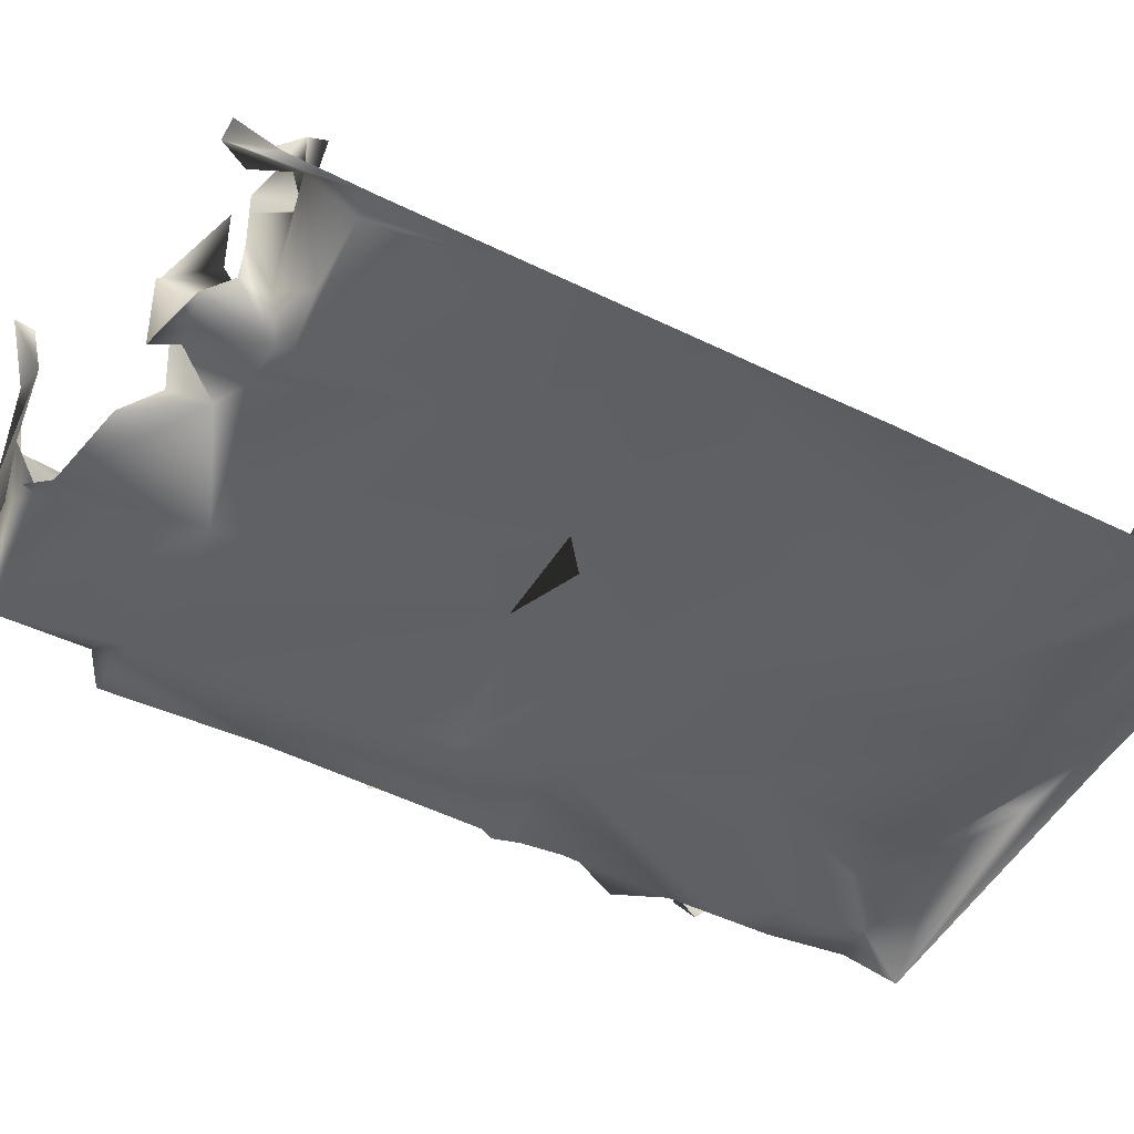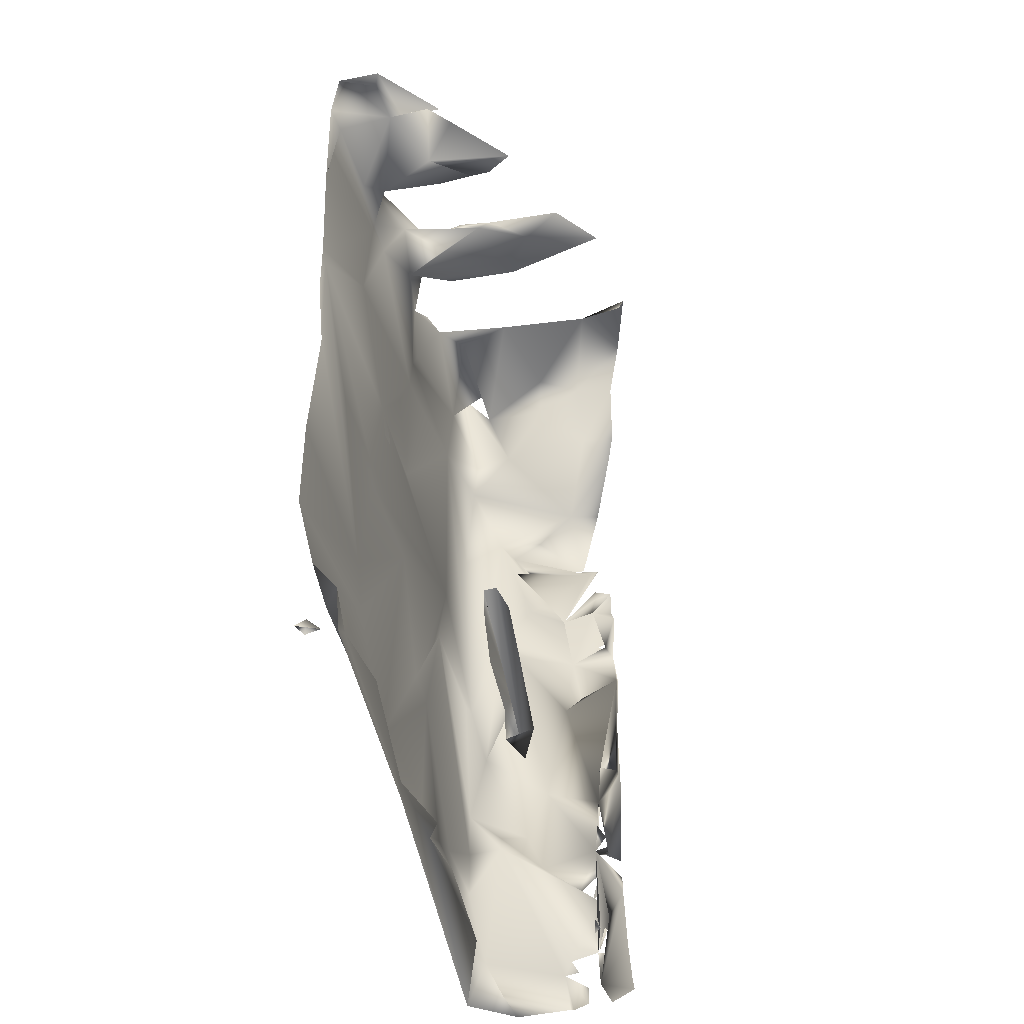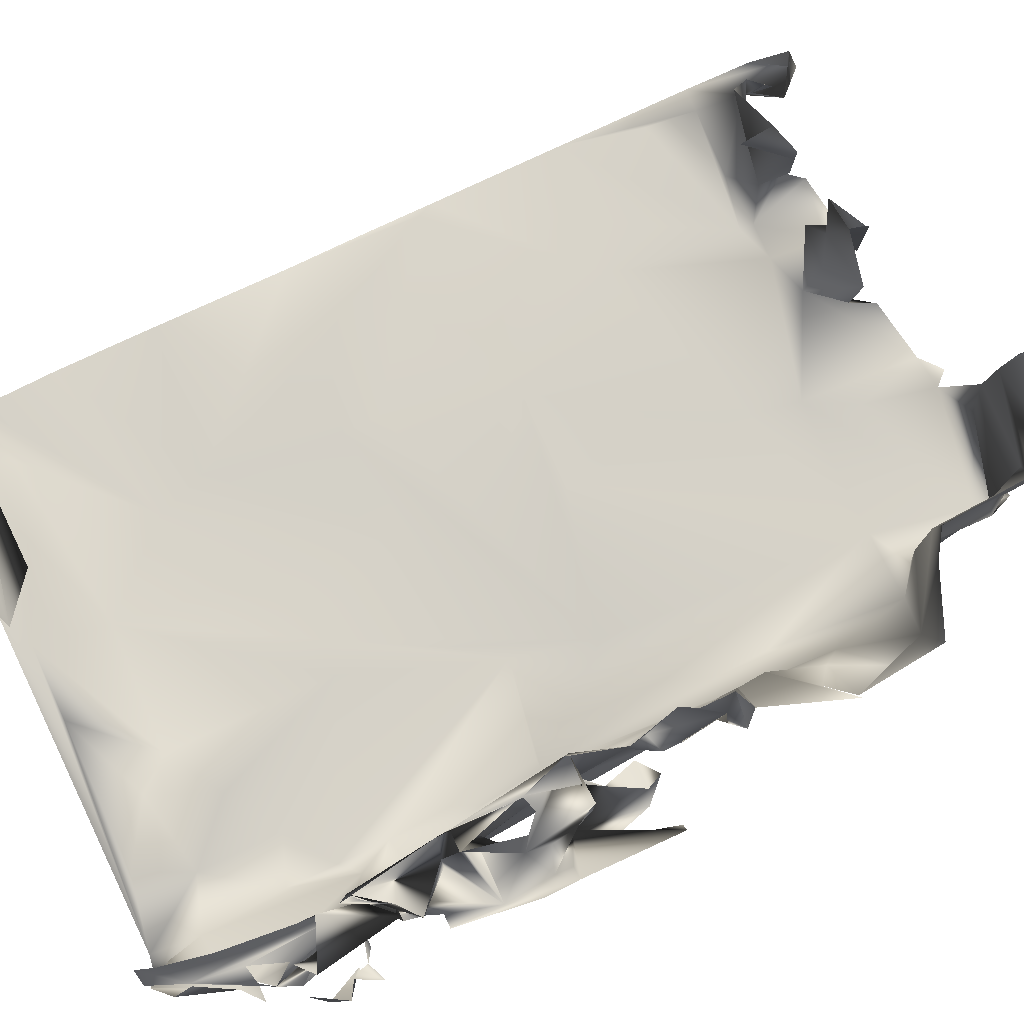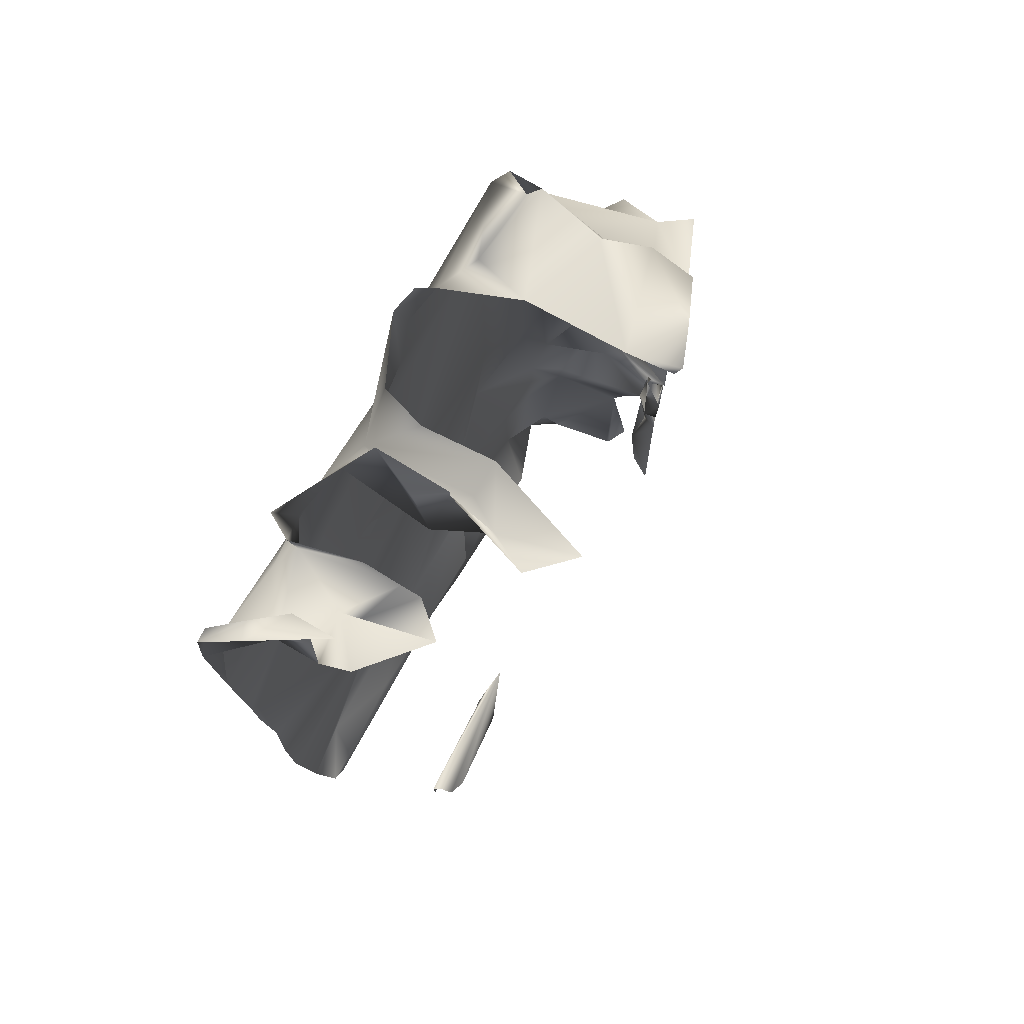
<metadata>
{"format":"obj","ext":"obj","renderer":"f3d","projection":"perspective","resolution":1024,"background":"white","views":[{"elev":-45.1,"azim":-120.2,"up":"+Z"},{"elev":-50.1,"azim":-73.5,"up":"+Y"},{"elev":77.8,"azim":65.0,"up":"+Z"},{"elev":75.4,"azim":-57.1,"up":"+Y"}]}
</metadata>
<code>
o Object.1
v 2.888 2.041 -2.52
v 2.897 2.121 -2.41
v 2.901 2.084 -2.312
v 2.63 2.16 -2.492
v 2.598 2.143 -2.476
v 2.849 2.138 -2.509
v 2.655 2.161 -2.371
v 2.668 2.141 -2.332
v 2.676 2.161 -2.225
v 2.793 2.136 -2.259
v 2.67 2.168 -2.511
v 2.683 2.201 -2.212
v 2.721 2.201 -2.225
v 2.364 1.985 -2.317
v 2.365 2 -2.315
v 2.362 2 -2.271
v 2.392 2.001 -2.197
v 2.409 2.001 -2.116
v 2.419 2 -2.388
v 2.436 2.03 -2.352
v 2.491 2.06 -2.423
v 2.211 2.041 -2.153
v 2.22 2.053 -2.157
v 2.227 2.12 -2.25
v 2.245 2.16 -2.259
v 2.22 2.138 -2.247
v 2.238 2.135 -2.211
v 2.303 1.961 -2.198
v 2.854 2.079 -2.779
v 2.899 2.08 -2.681
v 2.869 2.152 -2.742
v 2.851 2.135 -2.688
v 2.538 1.959 -2.782
v 2.478 2.039 -2.723
v 2.476 2.044 -2.727
v 2.52 2.079 -2.66
v 2.528 2.077 -2.62
v 2.528 2.079 -2.62
v 2.516 2.079 -2.569
v 2.583 2.119 -2.736
v 2.564 2.119 -2.682
v 2.56 2.119 -2.646
v 2.547 2.159 -2.763
v 2.494 2.121 -2.781
v 2.547 2.159 -2.763
v 2.672 2.152 -2.69
v 2.646 2.16 -2.561
v 2.636 2.162 -2.673
v 2.223 1.959 -2.606
v 2.348 1.999 -2.623
v 2.403 1.999 -2.603
v 2.421 1.999 -2.567
v 2.247 1.96 -2.376
v 2.368 2 -2.452
v 2.384 2.025 -2.46
v 2.357 2.078 -2.714
v 2.368 2.054 -2.675
v 2.206 2.039 -2.551
v 2.241 2.072 -2.479
v 2.245 2.079 -2.482
v 2.192 2.119 -2.59
v 2.192 2.119 -2.545
v 2.152 2.096 -2.57
v 2.248 2.119 -2.464
v 2.26 2.134 -2.622
v 2.264 2.119 -2.58
v 2.204 2.157 -2.462
v 2.459 2.039 -2.58
v 2.456 2.032 -2.584
v 2.512 2.08 -2.523
v 2.293 2 -2.326
v 2.043 1.998 -2.56
v 2.044 1.999 -2.472
v 2.046 1.999 -2.423
v 2.083 2.039 -2.528
v 2.08 2.024 -2.534
v 2.124 2.079 -2.445
v 2.115 2.059 -2.463
v 2.221 2.042 -2.336
v 1.874 2.118 -2.479
v 1.864 2.091 -2.429
v 2.181 1.959 -2.494
v 2.123 2.079 -2.539
v 2.116 2.061 -2.552
v 2.239 2.08 -2.345
v 2.222 2.16 -2.381
v 2.221 2.16 -2.337
v 2.165 1.96 -2.264
v 2.203 1.975 -2.282
v 2.176 2.038 -2.703
v 2.241 2.078 -2.66
v 2.242 2.078 -2.658
v 2.242 2.158 -2.659
v 2.265 2.118 -2.669
v 2.37 2.078 -2.762
v 2.379 2.118 -2.742
v 1.815 1.998 -2.622
v 2 1.958 -2.698
v 1.82 1.998 -2.521
v 1.993 2.023 -2.714
v 1.83 2.013 -2.59
v 1.979 2.038 -2.663
v 1.839 2.038 -2.55
v 1.978 2.038 -2.618
v 1.829 2.013 -2.501
v 1.716 2.077 -2.733
v 1.848 2.05 -2.555
v 1.744 2.117 -2.727
v 2.019 2.118 -2.728
v 1.992 2.078 -2.714
v 1.866 2.078 -2.608
v 1.859 2.078 -2.56
v 1.795 2.15 -2.663
v 1.759 2.147 -2.645
v 2.014 2.077 -2.761
v 2.028 2.135 -2.732
v 1.871 2.078 -2.508
v 3.02 1.64 -2.679
v 3.11 1.68 -2.704
v 3.131 1.681 -2.661
v 3.04 1.681 -2.575
v 3.047 1.691 -2.559
v 3.11 1.721 -2.59
v 3.088 1.76 -2.669
v 3.132 1.761 -2.659
v 3.082 1.779 -2.488
v 3.124 1.802 -2.419
v 2.902 1.88 -2.623
v 2.973 1.849 -2.346
v 2.902 1.881 -2.4
v 2.915 1.882 -2.318
v 2.293 1.923 -2.281
v 2.286 1.92 -2.278
v 2.167 1.96 -2.265
v 2.252 1.96 -2.217
v 2.318 1.961 -2.116
v 2.327 1.961 -2.12
v 2.808 1.839 -2.777
v 2.975 1.84 -2.747
v 2.914 1.88 -2.718
v 2.586 1.759 -2.774
v 2.477 1.838 -2.771
v 2.294 1.939 -2.46
v 1.951 1.918 -2.515
v 1.847 1.948 -2.465
v 1.882 1.944 -2.393
v 1.991 1.959 -2.352
v 2.456 1.718 -2.769
v 2.065 1.885 -2.749
v 2.066 1.918 -2.746
v 2.153 1.918 -2.75
v 2.261 1.941 -2.711
v 1.976 1.717 -2.749
v 1.753 1.797 -2.749
v 1.711 1.917 -2.743
v 1.769 1.917 -2.738
v 1.939 1.907 -2.732
v 1.938 1.943 -2.553
v 3.037 1.361 -2.597
v 3.023 1.361 -2.546
v 3.029 1.344 -2.415
v 3.065 1.334 -2.432
v 3.037 1.362 -2.375
v 3.087 1.322 -2.398
v 3.076 1.361 -2.438
v 3.11 1.361 -2.454
v 3.029 1.374 -2.415
v 3.082 1.387 -2.397
v 3.218 1.402 -2.482
v 3.209 1.379 -2.503
v 3.022 1.441 -2.429
v 3.013 1.5 -2.63
v 3.041 1.521 -2.6
v 3.086 1.561 -2.577
v 3.044 1.6 -2.646
v 3.154 1.599 -2.433
v 3.243 1.361 -2.522
v 3.233 1.401 -2.515
v 3.227 1.374 -2.556
v 3.143 1.601 -2.472
v 3.116 1.6 -2.726
v 3.148 1.6 -2.719
v 3.116 1.64 -2.726
v 2.95 1.52 -2.758
v 2.361 1.518 -2.757
v 2.023 1.557 -2.743
v 1.715 1.597 -2.735
v 3.256 1.201 -2.525
v 3.249 1.202 -2.51
v 3.025 1.04 -2.634
v 3.05 1.001 -2.468
v 3.183 1.001 -2.533
v 3.185 1.041 -2.534
v 3.049 1.001 -2.465
v 3.009 1.002 -2.364
v 3.074 1.002 -2.39
v 3.097 1.042 -2.402
v 3.119 1.012 -2.412
v 3.128 1.002 -2.417
v 3.126 1.08 -2.672
v 3.105 1.081 -2.629
v 3.161 1.121 -2.567
v 3.039 1.121 -2.485
v 3.072 1.121 -2.435
v 3.047 1.122 -2.378
v 3.137 1.122 -2.422
v 3.117 1.161 -2.457
v 3.038 1.161 -2.396
v 3.043 1.2 -2.643
v 3.071 1.201 -2.42
v 3.083 1.177 -2.396
v 3.003 1.24 -2.668
v 3.076 1.241 -2.593
v 3.12 1.241 -2.548
v 3.11 1.241 -2.523
v 3.017 1.242 -2.364
v 3.083 1.224 -2.396
v 3.084 1.278 -2.575
v 3.03 1.281 -2.504
v 3.03 1.281 -2.504
v 3.038 1.282 -2.374
v 3.209 1.094 -2.501
v 3.227 1.161 -2.51
v 3.242 1.162 -2.473
v 3.174 1.201 -2.574
v 3.199 1.241 -2.586
v 3.089 1.281 -2.577
v 3.119 1.321 -2.595
v 3.122 1.281 -2.594
v 3.126 1.321 -2.581
v 3.133 1.321 -2.555
v 3.056 1.281 -2.472
v 3.105 1.281 -2.532
v 3.099 1.321 -2.493
v 2.774 1.199 -2.754
v 2.73 0.9992 -2.754
v 2.421 1.278 -2.749
v 2.232 1.198 -2.737
v 2.203 1.278 -2.74
v 1.723 1.117 -2.719
v 1.737 1.237 -2.719
v 1.722 1.277 -2.722
v 3.102 0.6814 -2.447
v 3.045 0.7215 -2.383
v 3.048 0.6916 -2.376
v 3.091 0.6816 -2.397
v 3.093 0.7216 -2.398
v 3.086 0.7258 -2.573
v 3.066 0.7614 -2.43
v 3.176 0.7616 -2.439
v 3.147 0.8415 -2.447
v 3.05 0.8816 -2.378
v 3.12 0.8616 -2.412
v 3.21 0.9214 -2.501
v 3.048 0.8841 -2.377
v 3.083 0.8941 -2.394
v 3.155 0.8966 -2.429
v 3.042 0.961 -2.508
v 3.139 0.9535 -2.555
v 3.143 0.9615 -2.454
v 3.219 0.7614 -2.504
v 3.243 0.8416 -2.472
v 3.206 0.8812 -2.543
v 3.241 0.9216 -2.471
v 3.102 0.9639 -2.448
v 3.187 1.001 -2.49
v 3.011 0.9891 -2.36
v 3.183 1.002 -2.463
v 3.156 0.8803 -2.741
v 3.177 0.8578 -2.751
v 3 0.8 -2.709
v 2.954 0.9597 -2.752
v 2.977 0.9598 -2.743
v 2.649 0.879 -2.738
v 2.125 0.8778 -2.717
v 2.386 0.9184 -2.73
v 2.121 0.9678 -2.726
v 1.731 0.9169 -2.703
v 1.906 0.9323 -2.71
v 3.264 0.4017 -2.48
v 3.24 0.6413 -2.558
v 3.265 0.6613 -2.571
v 3.141 0.4014 -2.464
v 3.085 0.3691 -2.392
v 3.19 0.3616 -2.449
v 3.209 0.4414 -2.503
v 3.085 0.4091 -2.392
v 3.228 0.4241 -2.463
v 3.08 0.4808 -2.585
v 3.157 0.4512 -2.517
v 3.071 0.4814 -2.42
v 3.085 0.4616 -2.393
v 3.14 0.4814 -2.461
v 3.185 0.4815 -2.461
v 3.211 0.4614 -2.499
v 3.025 0.5202 -2.675
v 3.097 0.5213 -2.458
v 3.031 0.5602 -2.679
v 3.131 0.5616 -2.416
v 3.163 0.5613 -2.506
v 3.154 0.5614 -2.472
v 3.179 0.6016 -2.439
v 3.136 0.6406 -2.641
v 3.103 0.6264 -2.447
v 3.174 0.6139 -2.482
v 3.189 0.6416 -2.453
v 3.215 0.4414 -2.501
v 3.258 0.4817 -2.477
v 3.193 0.5212 -2.535
v 3.204 0.5613 -2.54
v 3.102 0.6814 -2.447
v 3.218 0.6415 -2.484
v 2.864 0.3995 -2.754
v 2.979 0.3598 -2.741
v 2.978 0.4798 -2.741
v 2.978 0.5998 -2.742
v 2.518 0.6387 -2.732
v 2.606 0.6389 -2.736
v 2.124 0.4378 -2.719
v 2.08 0.5577 -2.718
v 1.727 0.5969 -2.713
v 3.247 0.359 -2.516
v 3.019 0.08023 -2.67
v 3.057 0.04044 -2.644
v 3.066 0.04098 -2.523
v 3.069 0.04102 -2.516
v 3.107 0.08122 -2.49
v 3.066 0.0414 -2.426
v 3.034 0.04159 -2.365
v 3.047 0.08159 -2.372
v 3.102 0.1212 -2.488
v 3.097 0.1213 -2.458
v 3.145 0.201 -2.554
v 3.123 0.1612 -2.496
v 3.069 0.2016 -2.384
v 3.147 0.2411 -2.539
v 3.117 0.2416 -2.407
v 3.192 0.2413 -2.533
v 3.175 0.2764 -2.48
v 3.194 0.2413 -2.534
v 3.157 0.2491 -2.427
v 3.194 0.3213 -2.534
v 3.146 0.3214 -2.466
v 3.109 0.3215 -2.434
v 3.144 0.3215 -2.454
v 3.194 0.3213 -2.534
v 3.218 0.3215 -2.485
v 3.156 0.04028 -2.737
v 3.158 0.08028 -2.738
v 2.817 0.07974 -2.669
v 2.984 0.03983 -2.742
v 2.997 0.16 -2.704
v 2.866 0.1995 -2.749
v 2.463 0.0789 -2.663
v 2.508 0.159 -2.663
v 2.677 0.1668 -2.681
v 2.605 0.2389 -2.736
v 2.738 0.3193 -2.737
v 2.283 0.07844 -2.667
v 2.283 0.03844 -2.667
v 2.29 0.0796 -2.403
v 1.895 0.07878 -2.369
v 1.97 0.03891 -2.38
v 1.962 0.03915 -2.321
v 2.106 0.0392 -2.391
v 2.185 0.0393 -2.413
v 2.171 0.03953 -2.35
v 1.915 0.119 -2.326
v 1.893 0.1588 -2.372
v 1.904 0.1714 -2.349
v 2.156 0.174 -2.472
v 2.191 0.1619 -2.4
v 2.169 0.159 -2.478
v 2.07 0.2147 -2.831
v 2.114 0.2373 -2.83
v 2.106 0.2147 -2.848
v 2.07 0.2572 -2.831
v 2.301 0.2482 -2.721
v 1.773 0.037 -2.71
v 1.783 0.05961 -2.69
v 1.801 0.03712 -2.698
v 1.817 0.07693 -2.751
v 1.796 0.03726 -2.663
v 1.81 0.03742 -2.633
v 1.852 0.07751 -2.638
v 1.837 0.09694 -2.761
v 1.768 0.1173 -2.628
v 1.746 0.1746 -2.673
v 1.883 0.1973 -2.695
v 2.068 0.1605 -2.652
v 1.728 0.3569 -2.709
f 2 130 3
f 2 3 10
f 6 2 8
f 12 8 10
f 8 2 10
f 9 8 12
f 6 1 2
f 31 128 30
f 31 32 29
f 1 30 128
f 30 1 6
f 44 33 40
f 40 33 29
f 47 40 46
f 46 30 47
f 47 30 6
f 46 40 29
f 46 29 32
f 46 32 30
f 6 8 47
f 152 56 50
f 91 82 58
f 54 152 50
f 58 60 91
f 59 60 58
f 74 144 73
f 82 53 59
f 58 82 59
f 43 44 40
f 115 150 90
f 152 49 90
f 49 82 90
f 44 56 152
f 91 90 82
f 115 90 91
f 150 100 98
f 97 108 155
f 111 97 101
f 72 98 100
f 103 101 97
f 103 97 99
f 106 155 108
f 107 101 103
f 107 103 99
f 113 108 97
f 113 97 111
f 106 108 113
f 106 113 114
f 114 113 111
f 115 100 150
f 114 111 117
f 126 180 127
f 126 118 123
f 123 180 126
f 129 126 127
f 1 128 130
f 128 126 130
f 129 130 126
f 3 130 131
f 130 129 131
f 130 2 1
f 139 184 118
f 138 184 139
f 140 138 139
f 140 139 128
f 126 139 118
f 128 139 126
f 140 29 138
f 31 29 140
f 128 31 140
f 148 141 142
f 148 237 141
f 141 237 138
f 141 138 142
f 33 142 29
f 138 29 142
f 82 49 152
f 82 152 143
f 54 143 152
f 143 53 82
f 54 53 143
f 53 54 28
f 158 144 147
f 74 147 144
f 147 145 158
f 59 53 89
f 89 53 28
f 44 142 33
f 186 239 148
f 186 148 151
f 150 149 151
f 148 142 151
f 150 151 90
f 151 152 90
f 152 151 142
f 44 152 142
f 187 153 149
f 153 186 149
f 187 149 154
f 187 154 156
f 156 154 149
f 149 157 156
f 155 187 156
f 156 157 97
f 149 186 151
f 157 149 150
f 155 156 97
f 98 97 157
f 157 150 98
f 99 97 158
f 97 98 158
f 72 73 98
f 99 158 145
f 73 144 158
f 98 73 158
f 166 161 219
f 166 162 163
f 166 163 161
f 166 164 162
f 167 219 161
f 167 166 219
f 168 167 163
f 167 161 163
f 166 167 168
f 219 176 171
f 171 160 219
f 173 160 172
f 172 160 171
f 172 171 173
f 171 174 175
f 174 171 176
f 175 160 173
f 171 175 173
f 180 175 174
f 123 118 175
f 123 175 180
f 235 273 138
f 138 273 184
f 118 184 273
f 160 118 159
f 175 118 160
f 237 235 138
f 185 237 148
f 185 148 239
f 186 153 242
f 187 242 153
f 271 209 190
f 259 192 202
f 193 202 192
f 195 191 194
f 259 194 191
f 265 194 196
f 196 194 197
f 197 194 259
f 199 265 198
f 212 190 209
f 191 195 203
f 197 259 207
f 259 202 207
f 195 205 203
f 207 204 197
f 197 204 206
f 205 216 208
f 203 205 208
f 204 207 206
f 212 209 203
f 211 203 208
f 210 203 211
f 159 212 203
f 162 208 216
f 162 211 208
f 217 211 162
f 162 203 210
f 162 210 217
f 220 159 203
f 219 203 162
f 221 162 216
f 224 223 222
f 160 159 220
f 163 162 221
f 235 236 273
f 118 273 212
f 159 118 212
f 277 235 239
f 239 235 237
f 238 239 237
f 239 238 185
f 238 237 185
f 241 240 278
f 241 242 240
f 241 186 242
f 186 241 239
f 241 277 239
f 244 245 252
f 244 243 245
f 243 261 246
f 246 261 247
f 249 243 244
f 244 247 261
f 244 261 249
f 261 250 249
f 195 244 252
f 195 247 244
f 195 249 247
f 251 247 249
f 249 250 251
f 250 261 251
f 195 243 249
f 251 253 247
f 251 263 257
f 261 263 251
f 264 263 261
f 248 243 258
f 195 255 267
f 256 195 252
f 251 256 253
f 195 256 251
f 251 198 195
f 251 257 260
f 251 260 198
f 257 263 260
f 264 254 263
f 258 243 195
f 263 259 260
f 264 261 262
f 263 254 259
f 254 264 259
f 224 259 264
f 248 258 209
f 248 209 271
f 203 209 258
f 203 258 191
f 194 258 195
f 258 194 265
f 265 259 191
f 265 191 258
f 260 259 265
f 195 267 205
f 196 195 265
f 196 255 195
f 265 195 198
f 198 260 199
f 199 260 265
f 192 259 222
f 224 222 259
f 316 272 236
f 273 272 271
f 272 316 271
f 273 236 272
f 212 273 271
f 190 212 271
f 317 236 274
f 235 317 274
f 235 274 236
f 275 277 279
f 275 276 235
f 275 235 277
f 317 235 276
f 275 279 320
f 278 321 320
f 278 320 241
f 279 241 320
f 279 277 241
f 280 286 322
f 288 286 280
f 293 283 297
f 297 284 287
f 293 285 283
f 343 290 285
f 290 283 285
f 289 296 283
f 283 290 289
f 287 301 297
f 285 301 287
f 293 301 285
f 308 307 288
f 290 297 289
f 293 297 290
f 292 245 291
f 293 295 294
f 298 296 289
f 292 291 297
f 297 299 292
f 301 299 297
f 303 298 289
f 300 297 291
f 305 297 300
f 299 300 291
f 301 300 299
f 302 299 291
f 291 245 243
f 302 291 243
f 305 306 297
f 307 286 288
f 308 295 307
f 248 271 303
f 289 248 303
f 248 289 297
f 243 248 297
f 246 302 243
f 261 243 297
f 306 261 297
f 306 312 261
f 262 261 312
f 315 314 296
f 315 313 314
f 316 315 296
f 298 316 296
f 298 303 316
f 316 236 315
f 303 271 316
f 378 318 317
f 313 315 318
f 317 318 236
f 318 315 236
f 276 378 317
f 319 378 276
f 276 275 320
f 320 321 391
f 320 319 276
f 324 325 323
f 326 333 325
f 327 333 326
f 332 329 330
f 332 328 329
f 333 323 325
f 331 333 327
f 332 330 335
f 332 335 284
f 337 341 332
f 339 332 341
f 336 333 338
f 339 283 336
f 283 339 342
f 344 337 332
f 333 336 296
f 296 336 283
f 343 339 297
f 344 332 284
f 339 345 297
f 343 297 283
f 283 342 343
f 343 342 290
f 284 297 344
f 297 337 344
f 297 345 337
f 322 347 280
f 350 351 353
f 351 352 353
f 352 351 324
f 352 314 353
f 296 314 352
f 323 352 324
f 333 352 323
f 296 352 333
f 313 353 314
f 357 355 354
f 357 354 356
f 357 356 358
f 318 357 358
f 354 351 350
f 356 354 350
f 356 350 353
f 356 353 358
f 313 358 353
f 378 357 318
f 318 358 313
f 359 360 351
f 355 357 359
f 351 354 359
f 359 354 355
f 372 363 362
f 364 367 361
f 365 363 372
f 365 372 361
f 361 366 365
f 366 361 367
f 372 362 369
f 361 368 364
f 372 369 361
f 369 370 361
f 368 361 370
f 390 360 359
f 390 359 378
f 359 357 378
f 380 379 381
f 383 379 380
f 380 381 383
f 384 360 385
f 385 360 390
f 387 384 385
f 387 389 388
f 385 389 387
f 385 390 389
f 388 389 319
f 319 389 378
f 389 390 378
f 320 391 319
f 319 391 388

</code>
